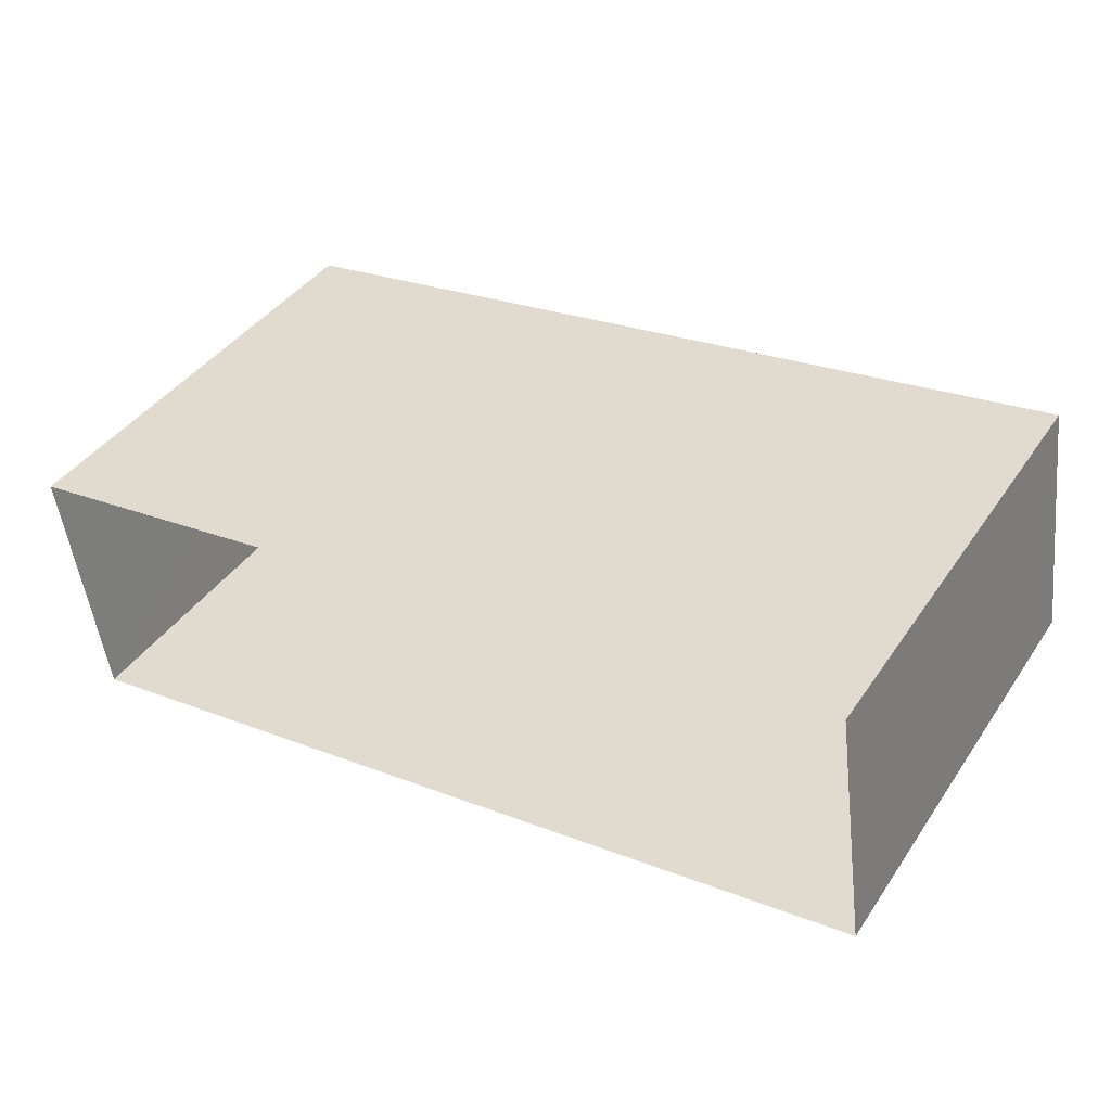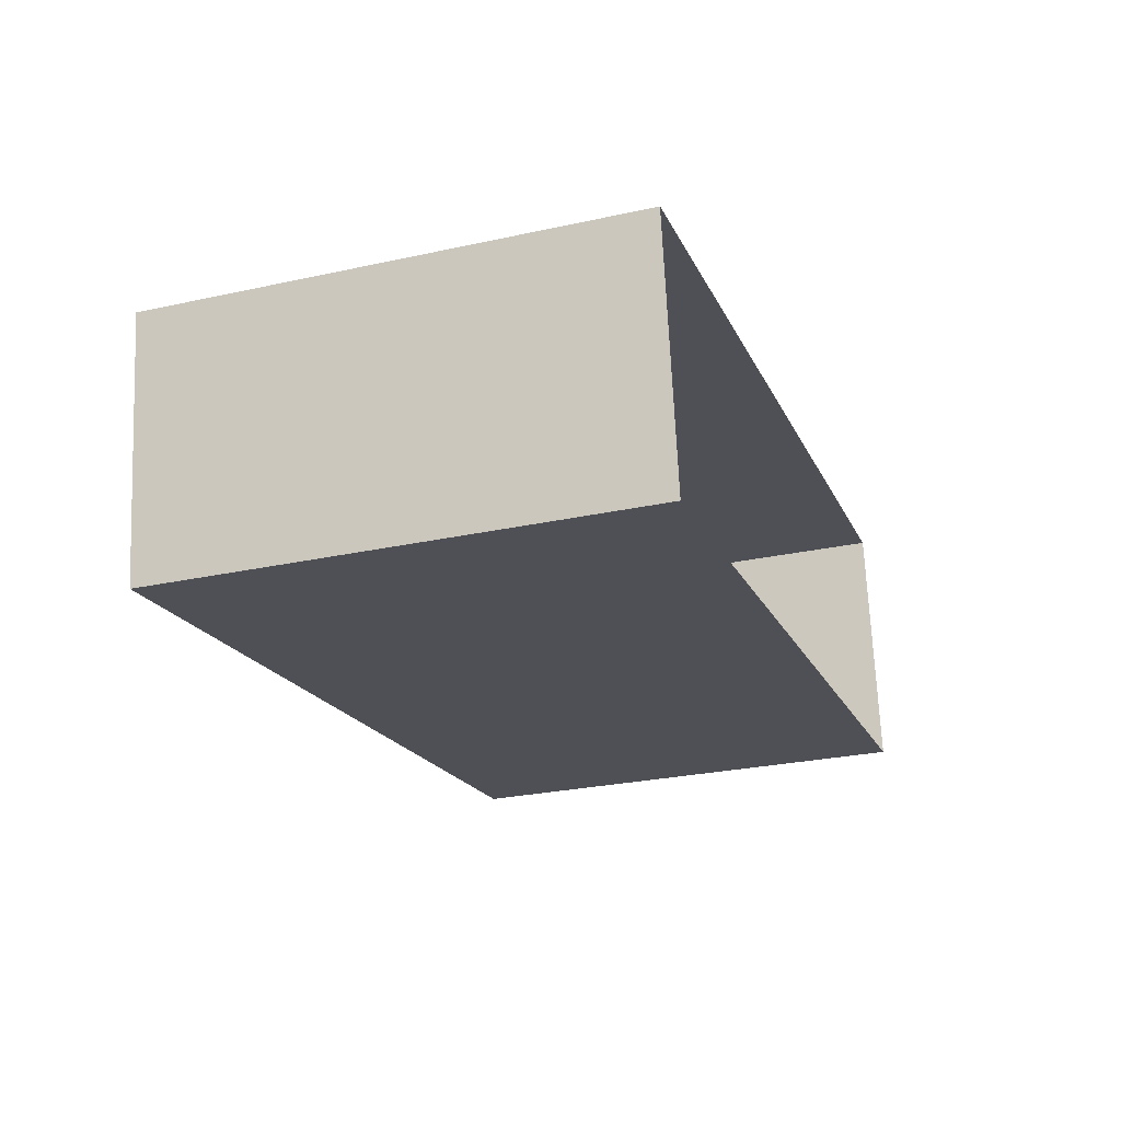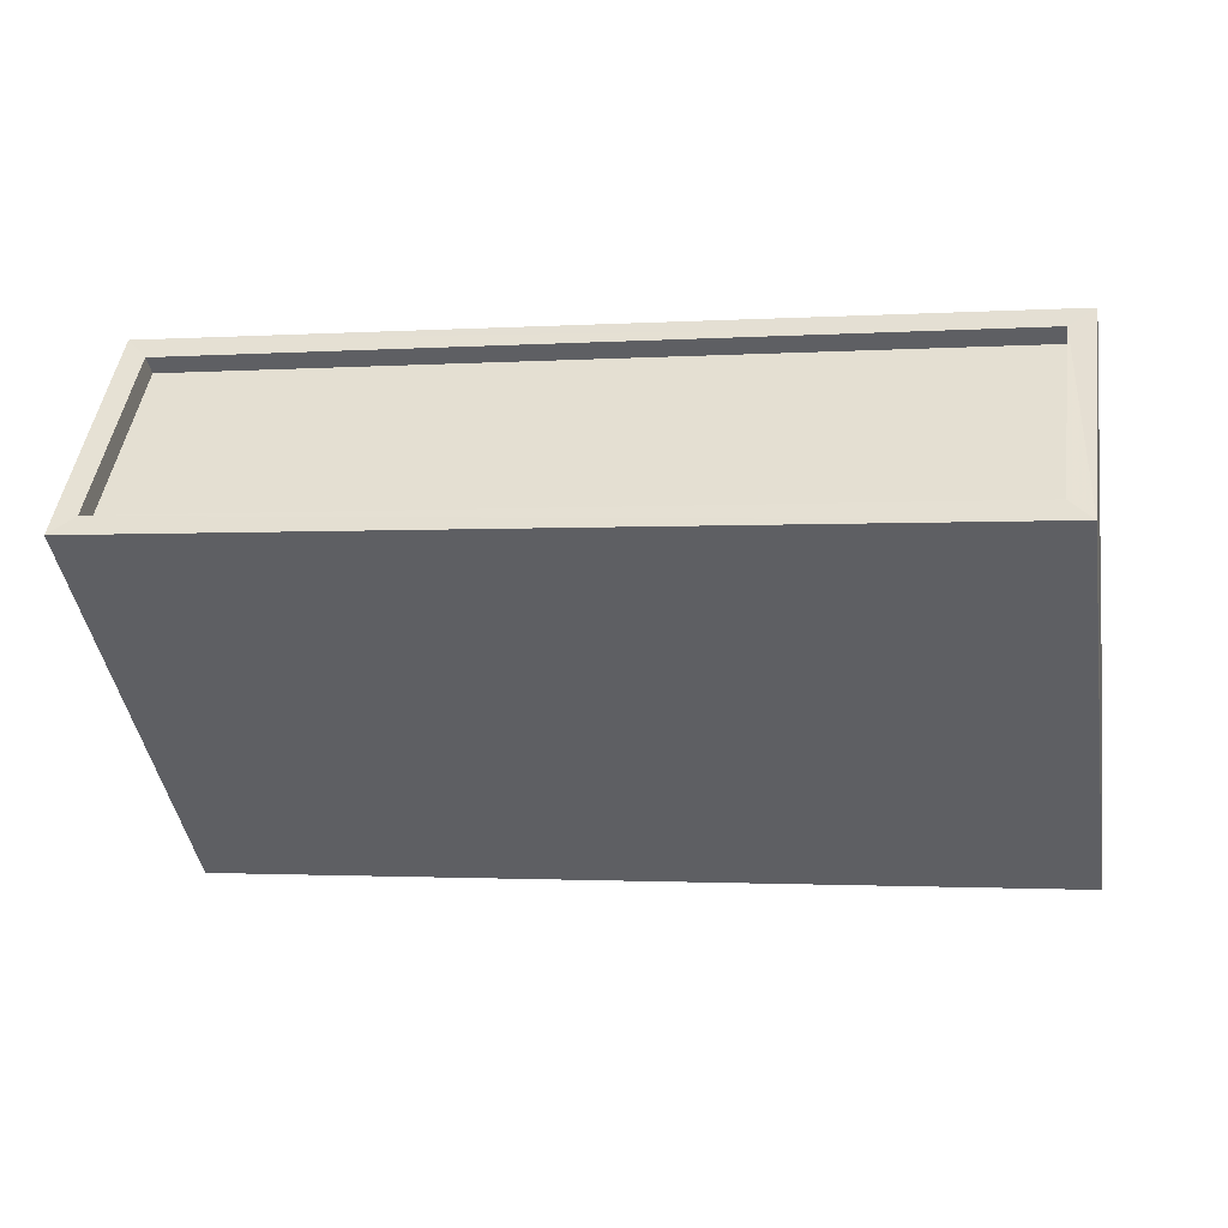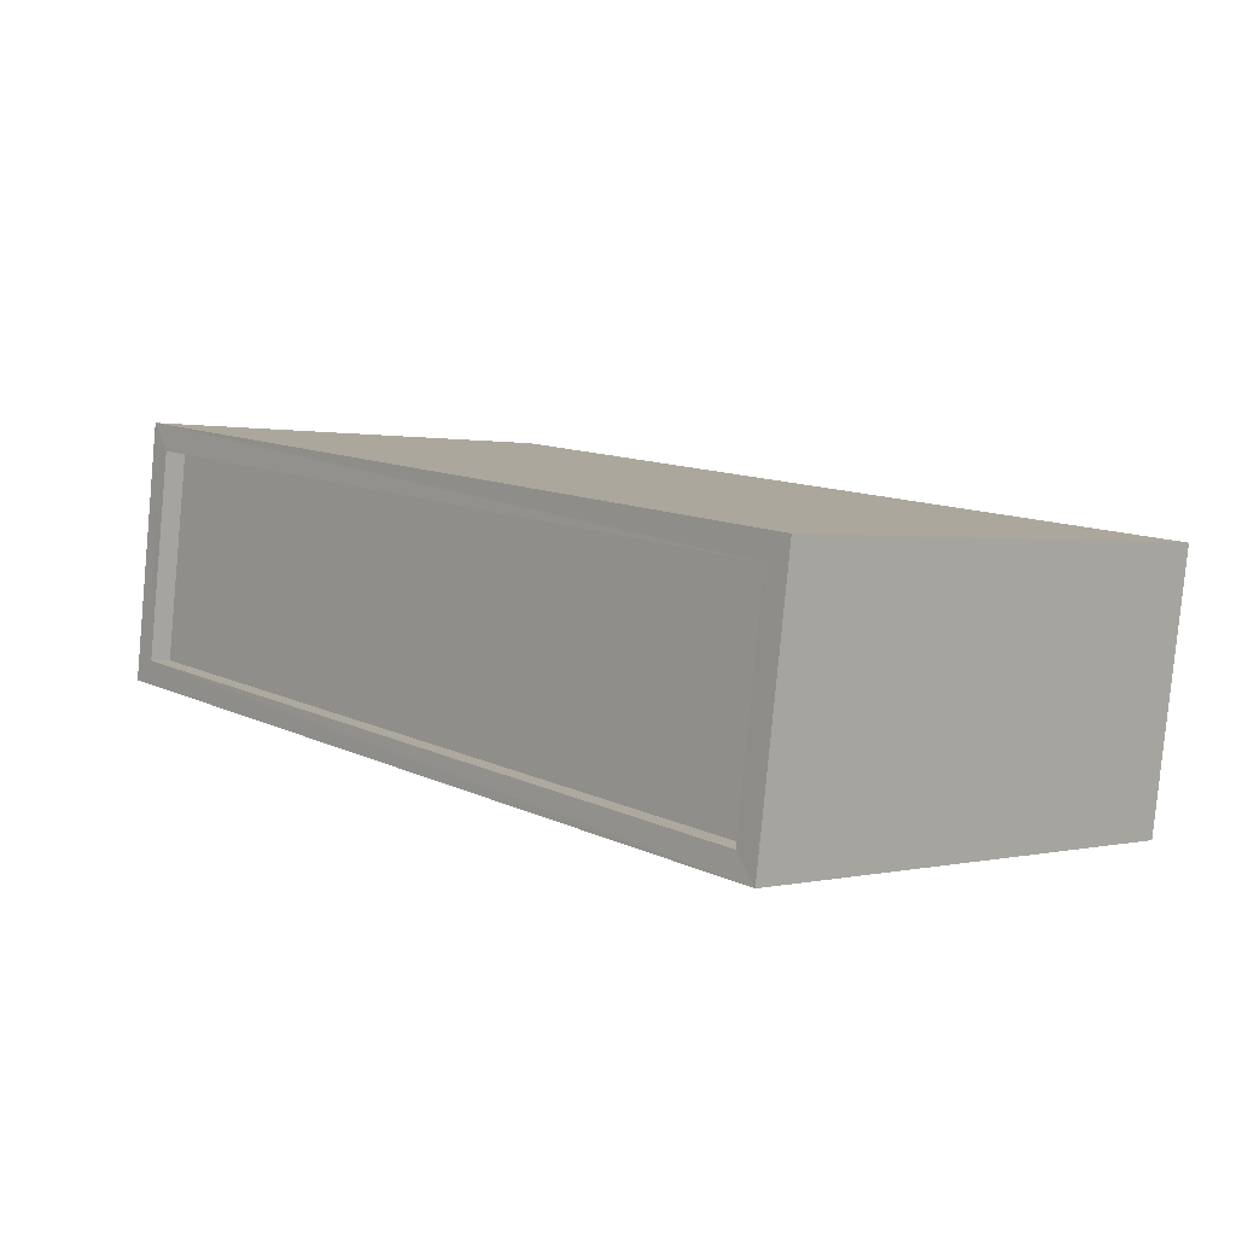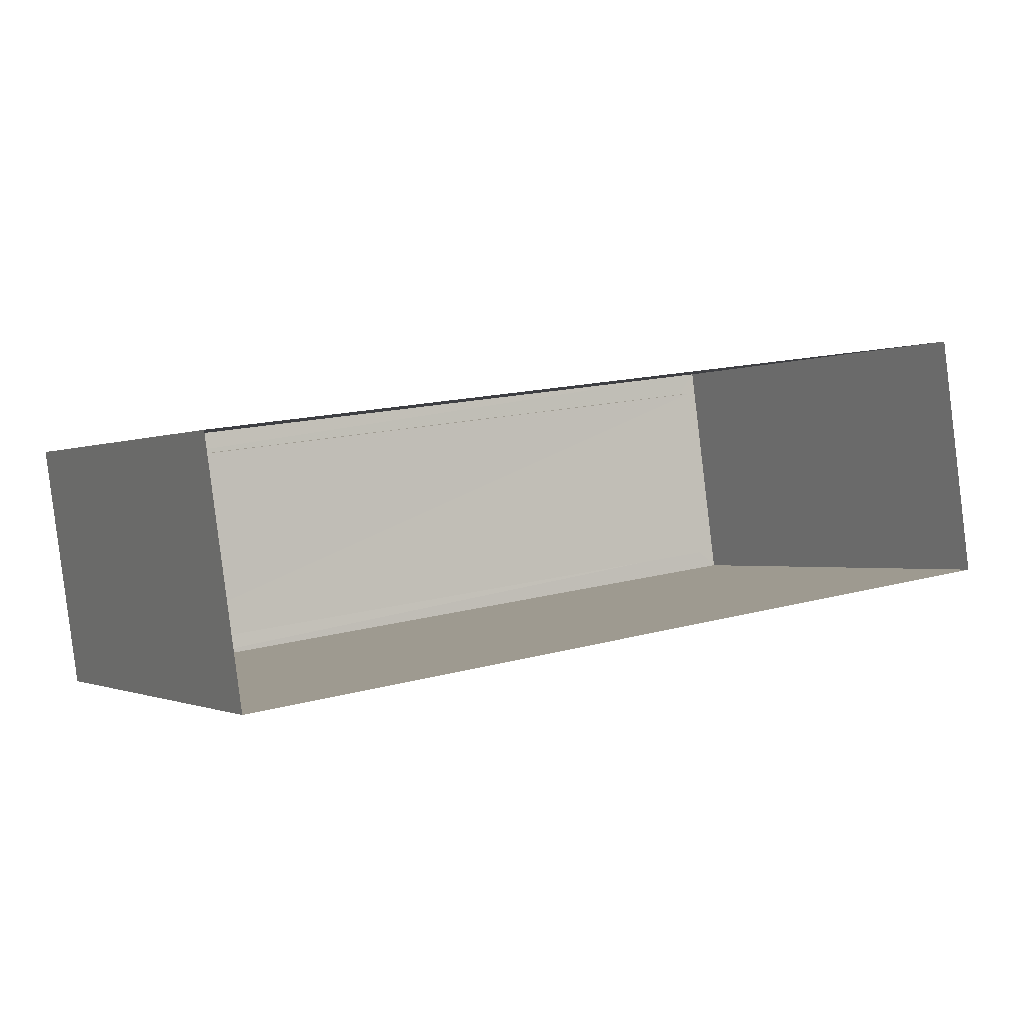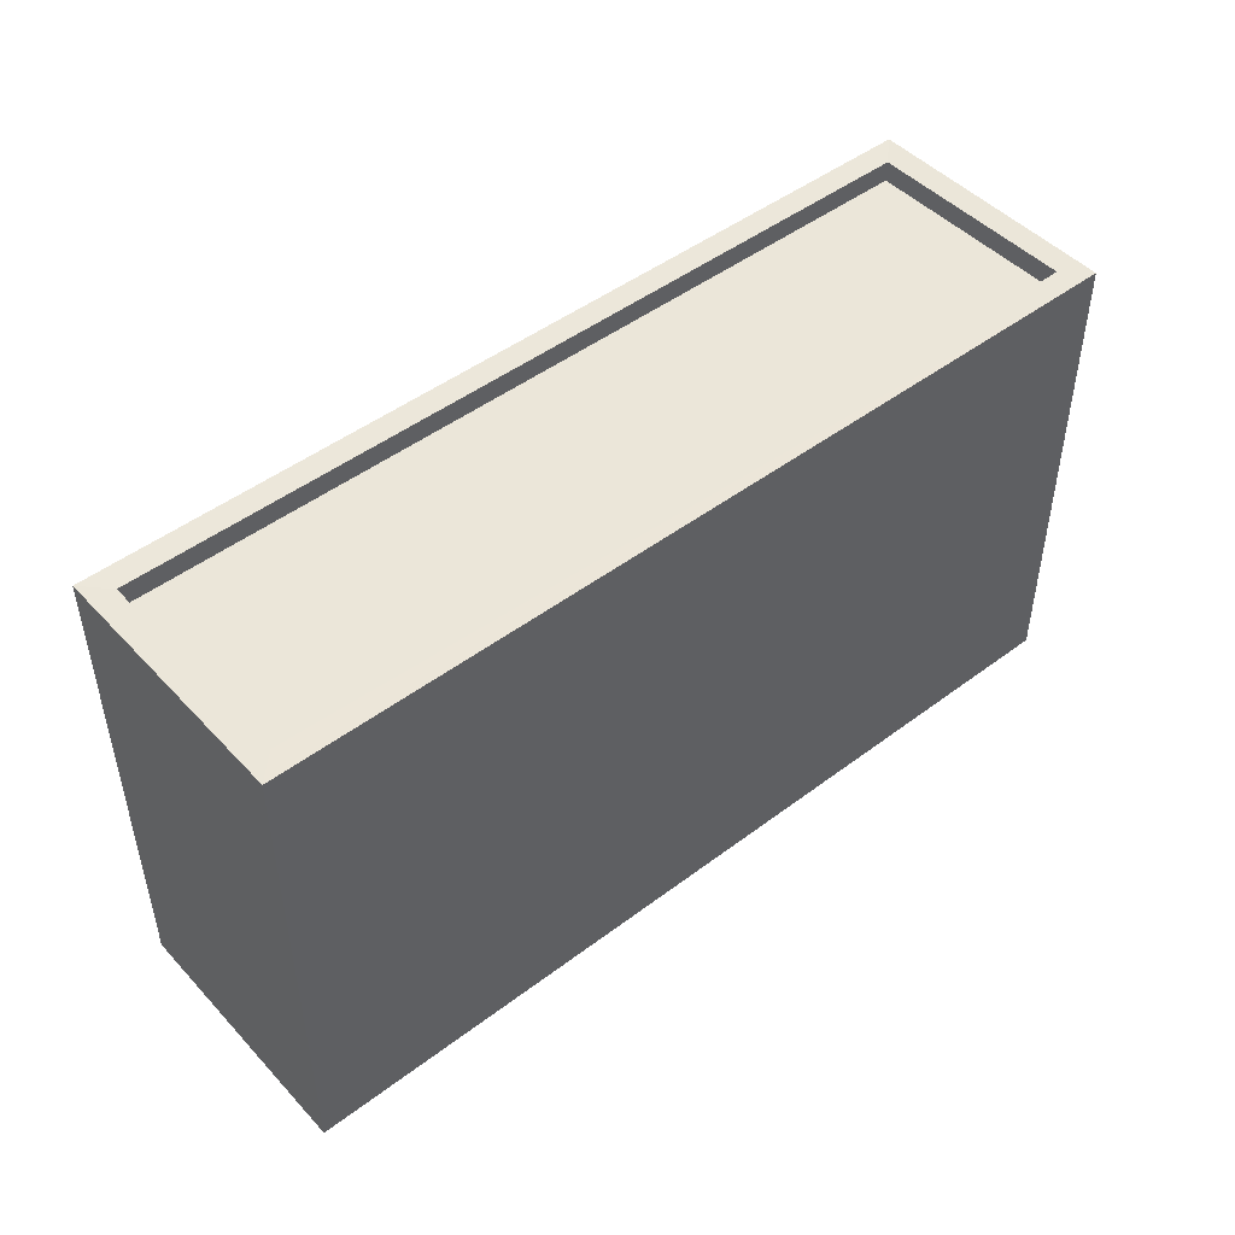
<metadata>
{"format":"obj","ext":"obj","renderer":"f3d","projection":"perspective","resolution":1024,"background":"white","views":[{"elev":41.0,"azim":-148.8,"up":"+Y"},{"elev":-27.1,"azim":108.7,"up":"+Y"},{"elev":-43.8,"azim":9.1,"up":"+Y"},{"elev":0.8,"azim":48.4,"up":"+Y"},{"elev":-0.8,"azim":149.8,"up":"+Y"},{"elev":47.5,"azim":131.6,"up":"+Z"}]}
</metadata>
<code>
v -8.845e+04 -9.87e+04 10.03
v -8.845e+04 -9.87e+04 10.03
v -8.845e+04 -9.87e+04 10.03
v -8.845e+04 -9.87e+04 10.03
v -8.845e+04 -9.87e+04 12.95
v -8.845e+04 -9.87e+04 12.95
v -8.845e+04 -9.87e+04 12.95
v -8.845e+04 -9.87e+04 12.95
v -8.845e+04 -9.87e+04 13.08
v -8.845e+04 -9.87e+04 13.08
v -8.845e+04 -9.87e+04 13.08
v -8.845e+04 -9.87e+04 13.08
v -8.845e+04 -9.87e+04 13.08
v -8.845e+04 -9.87e+04 13.08
v -8.845e+04 -9.87e+04 13.08
v -8.845e+04 -9.87e+04 13.08
f 1 2 3
f 4 1 3
f 5 6 7
f 8 5 7
f 9 10 11
f 12 9 11
f 9 13 10
f 11 14 15
f 12 11 15
f 15 14 13
f 16 13 9
f 15 13 16
f 12 8 7
f 12 15 8
f 9 7 6
f 9 12 7
f 9 6 5
f 16 9 5
f 15 5 8
f 15 16 5
f 10 4 3
f 11 10 3
f 13 1 4
f 10 13 4
f 13 2 1
f 13 14 2
f 14 3 2
f 14 11 3

</code>
